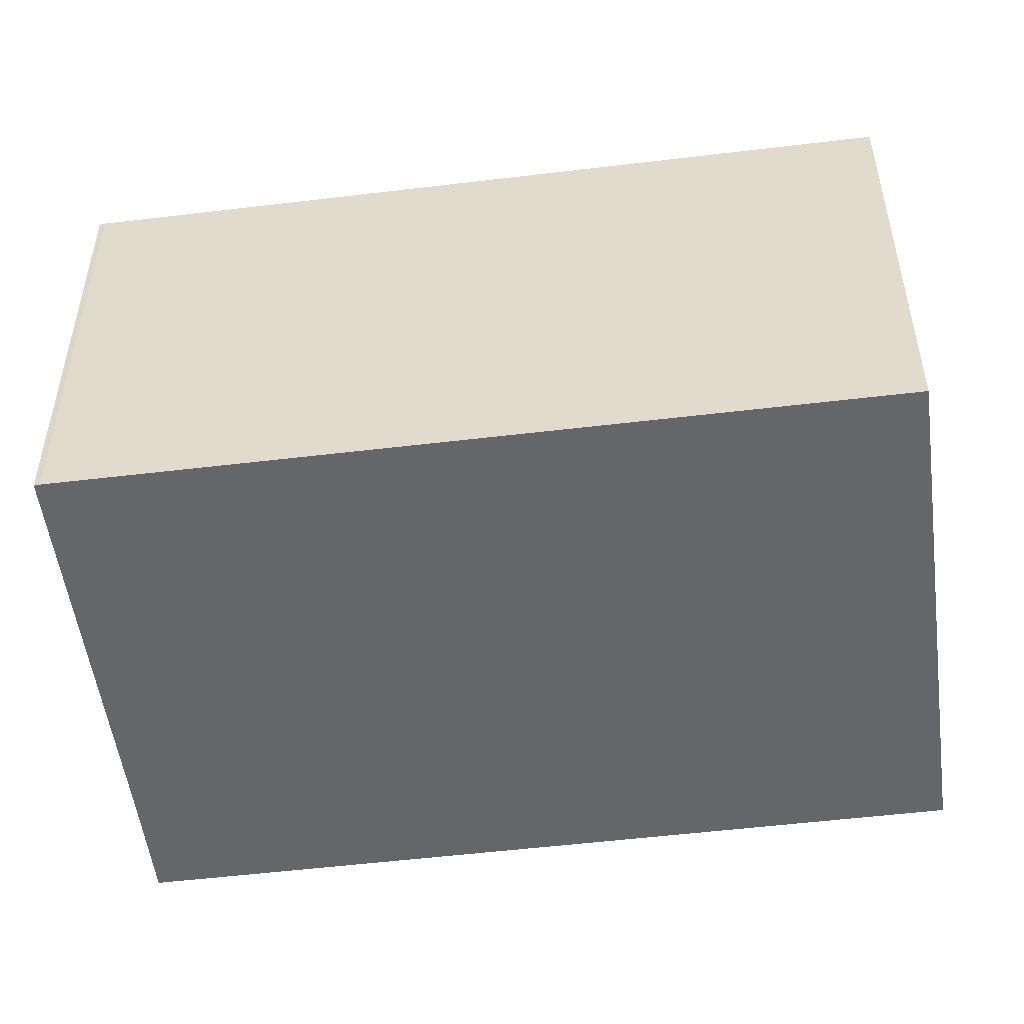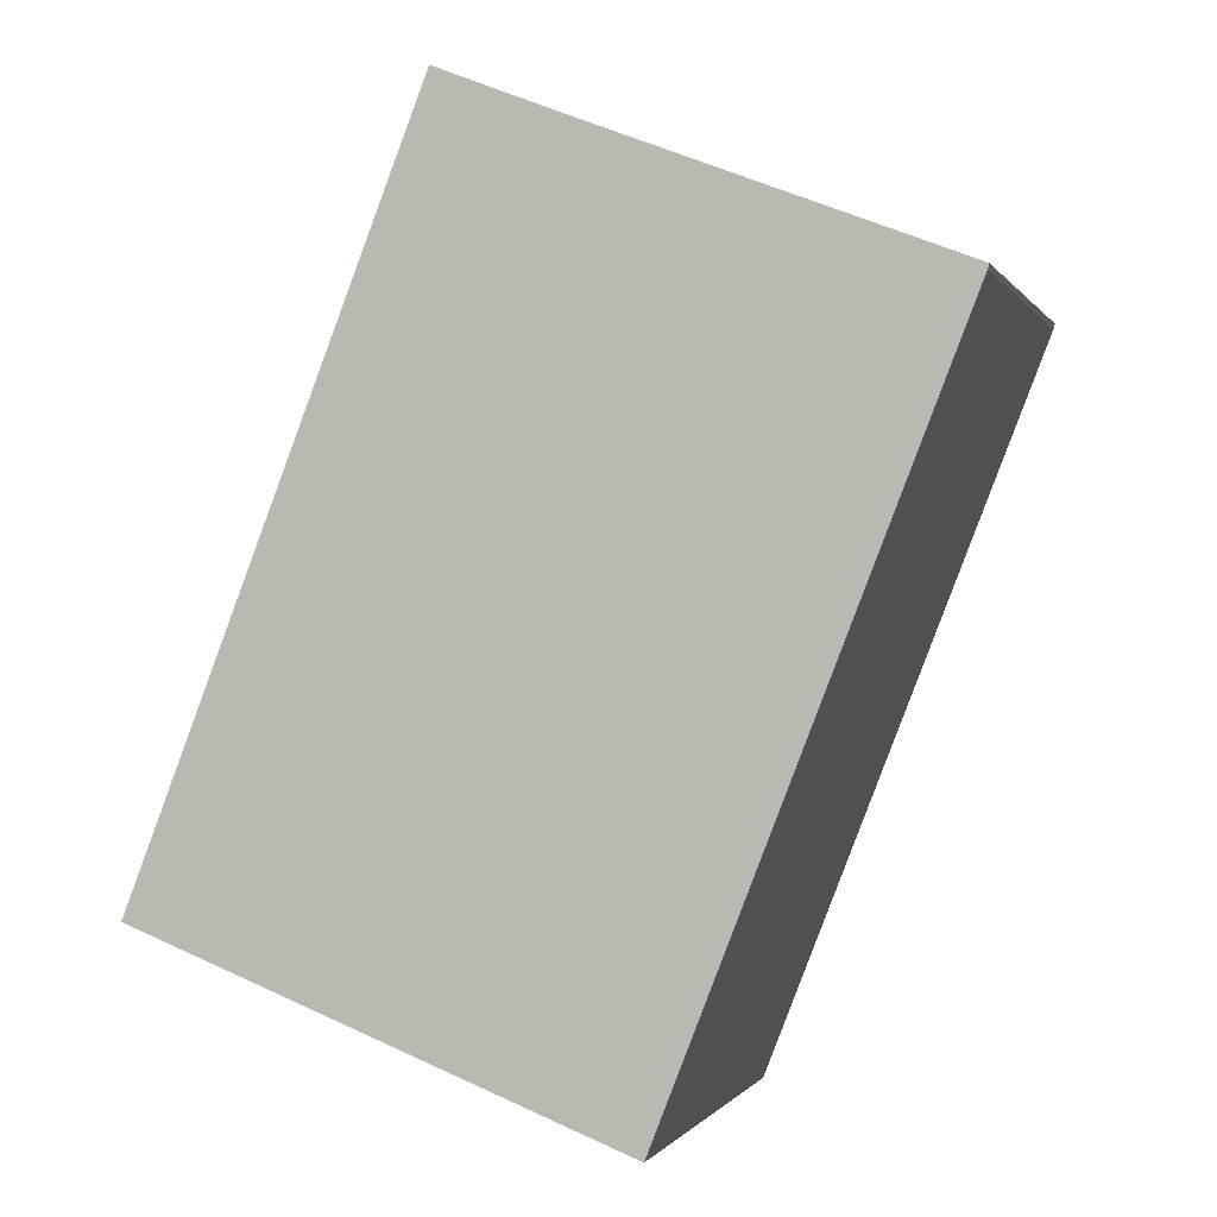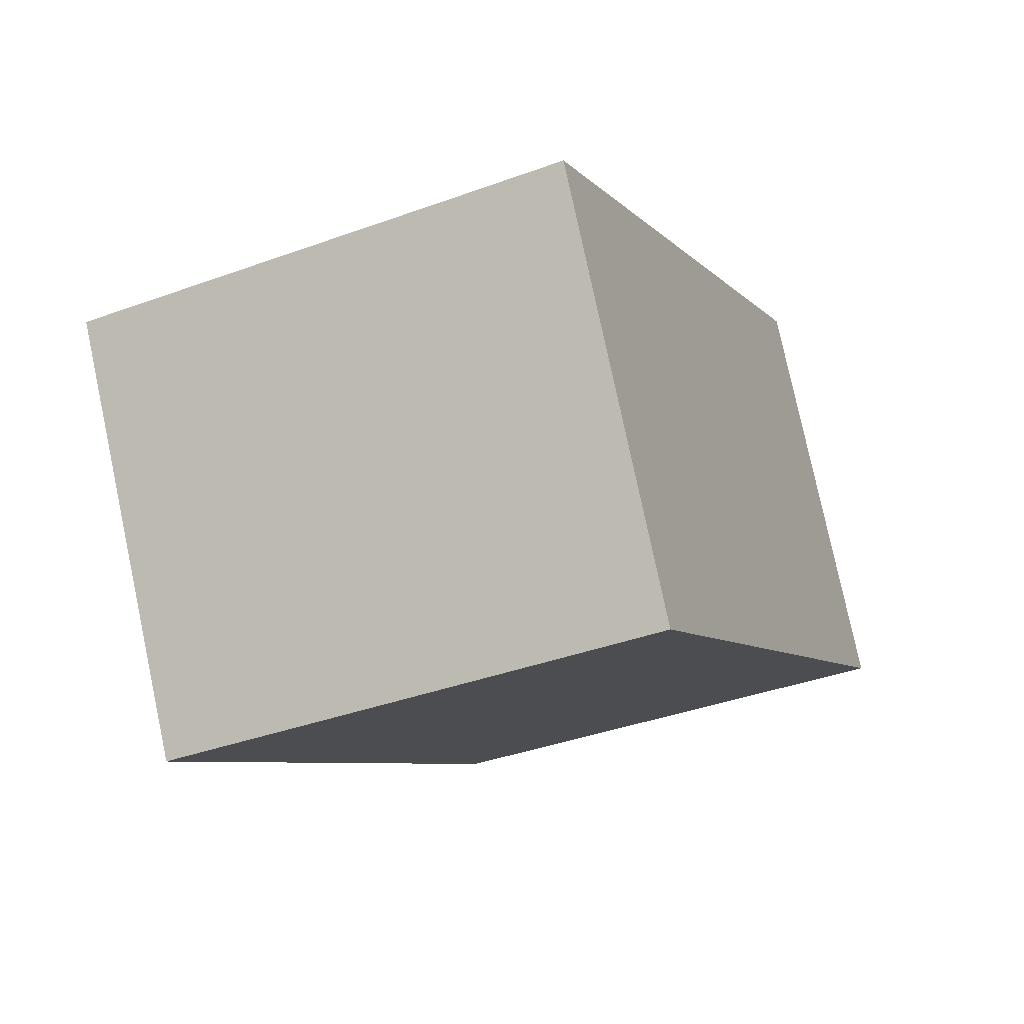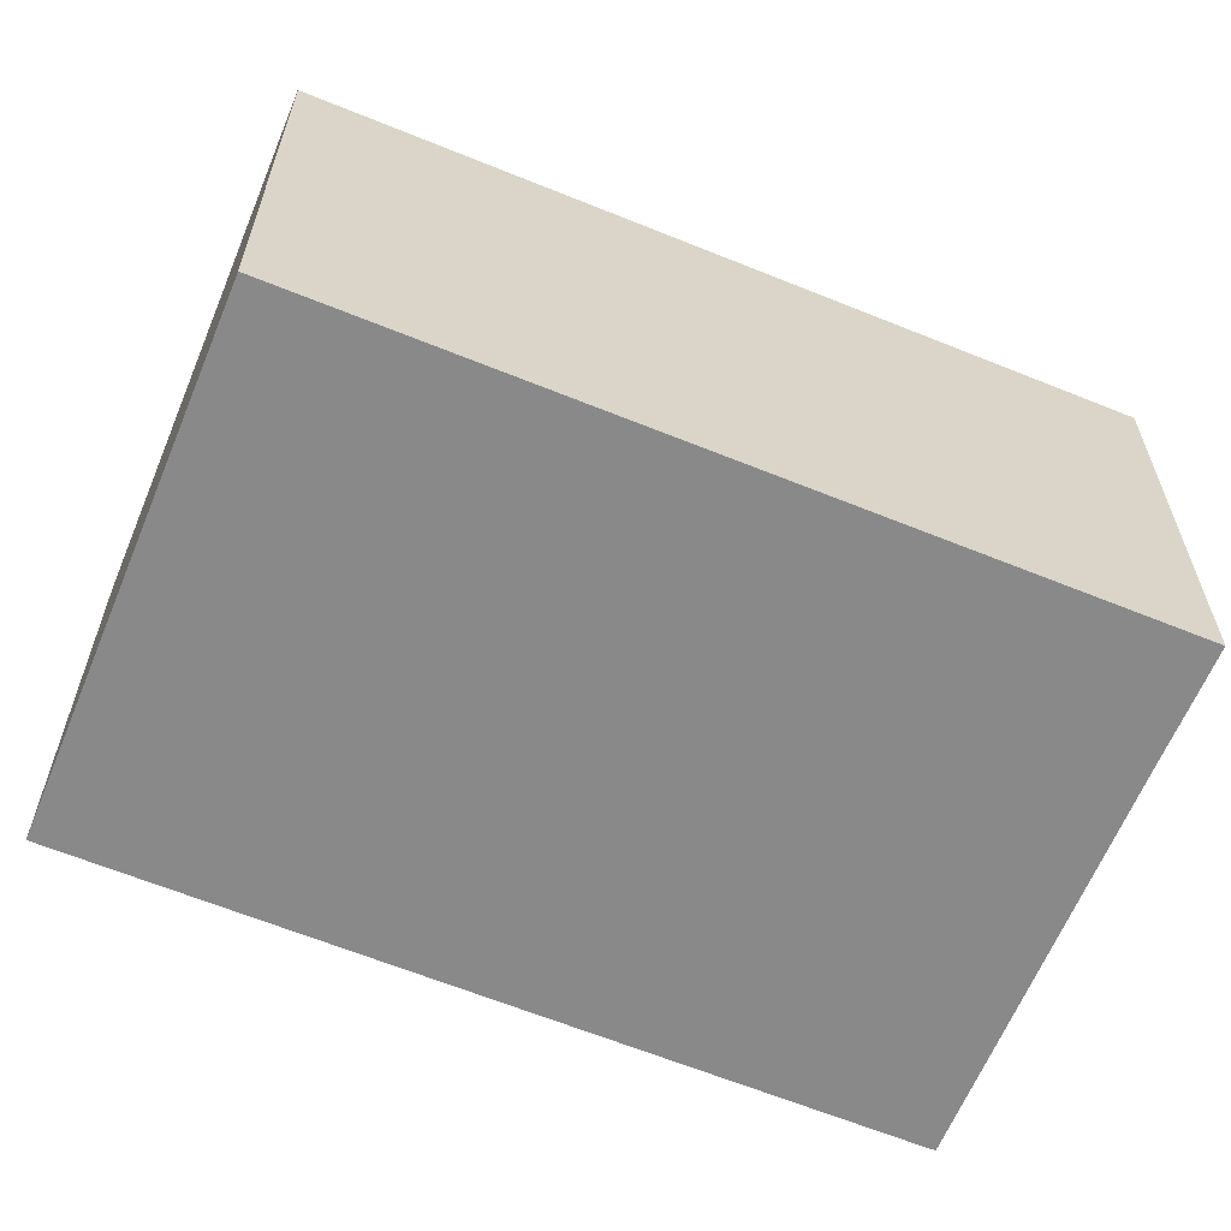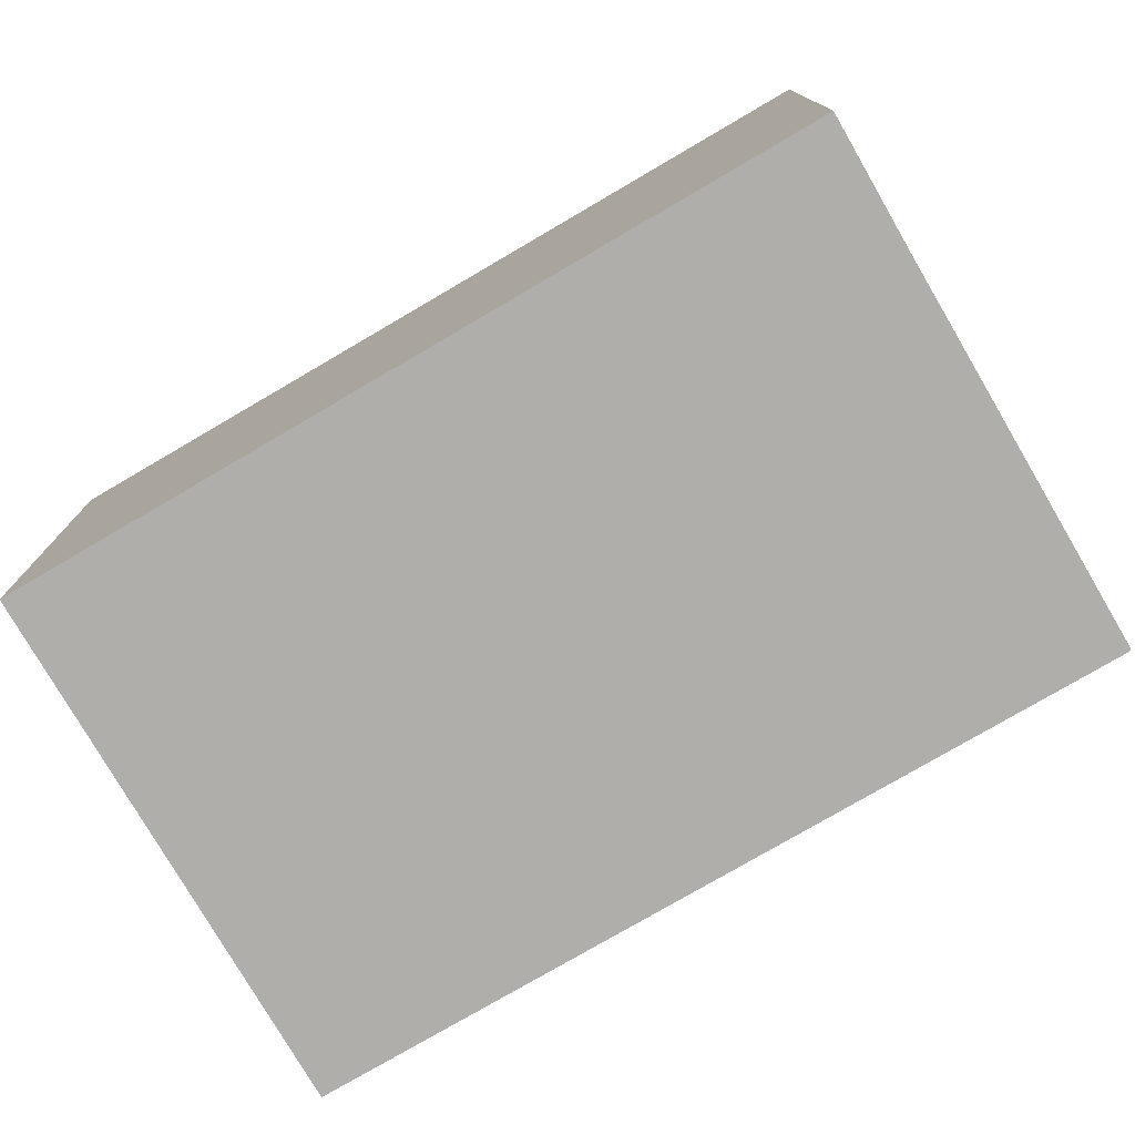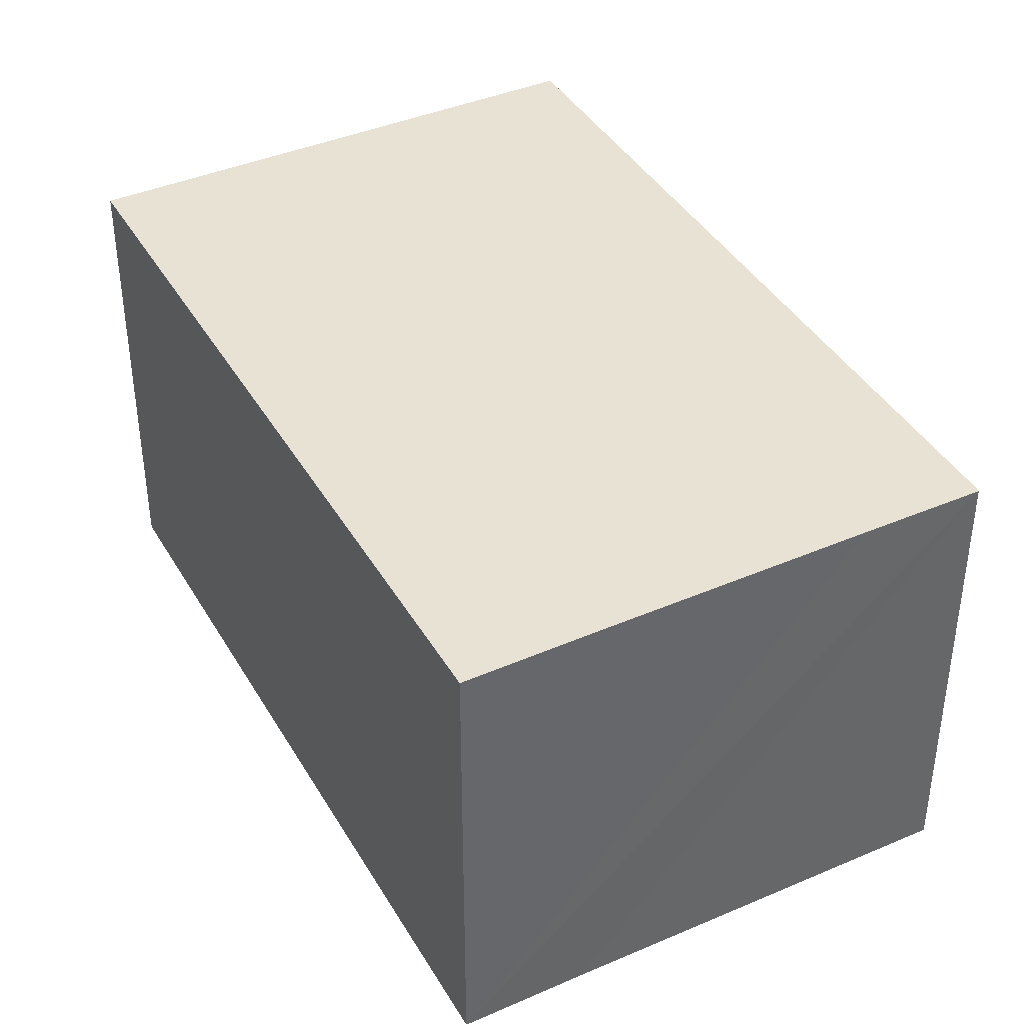
<metadata>
{"format":"obj","ext":"obj","renderer":"f3d","projection":"perspective","resolution":1024,"background":"white","views":[{"elev":-51.9,"azim":118.8,"up":"+Y"},{"elev":-0.5,"azim":16.2,"up":"+Z"},{"elev":78.8,"azim":168.0,"up":"+Z"},{"elev":-63.1,"azim":-91.1,"up":"+Y"},{"elev":-77.8,"azim":-38.4,"up":"+Y"},{"elev":40.6,"azim":-6.5,"up":"+Y"}]}
</metadata>
<code>
v  2.553 3.926 6.564
v  3.953 3.926 -1.535
v  0 3.926 2.404e-16
v  4.24 3.926 -1.646
v  6.781 3.926 4.849
v  3.565 3.926 6.159
v  5.799 3.926 5.283
v  6.794 3.926 4.898
v  6.794 -2.999e-16 4.898
v  6.781 -2.969e-16 4.849
v  4.24 1.008e-16 -1.646
v  0 0 0
v  3.953 9.399e-17 -1.535
v  2.553 -4.019e-16 6.564
v  3.565 -3.771e-16 6.159
v  5.799 -3.235e-16 5.283
g defaultobject
f 1 2 3
f 2 1 4
f 4 1 5
f 5 1 6
f 5 6 7
f 5 7 8
f 9 5 8
f 5 9 10
f 10 4 5
f 4 10 11
f 11 2 4
f 2 11 3
f 3 11 12
f 12 11 13
f 12 1 3
f 1 12 14
f 14 6 1
f 6 14 7
f 7 14 8
f 8 14 15
f 8 15 9
f 9 15 16
f 13 14 12
f 14 13 11
f 14 11 10
f 14 10 15
f 15 10 16
f 16 10 9

</code>
